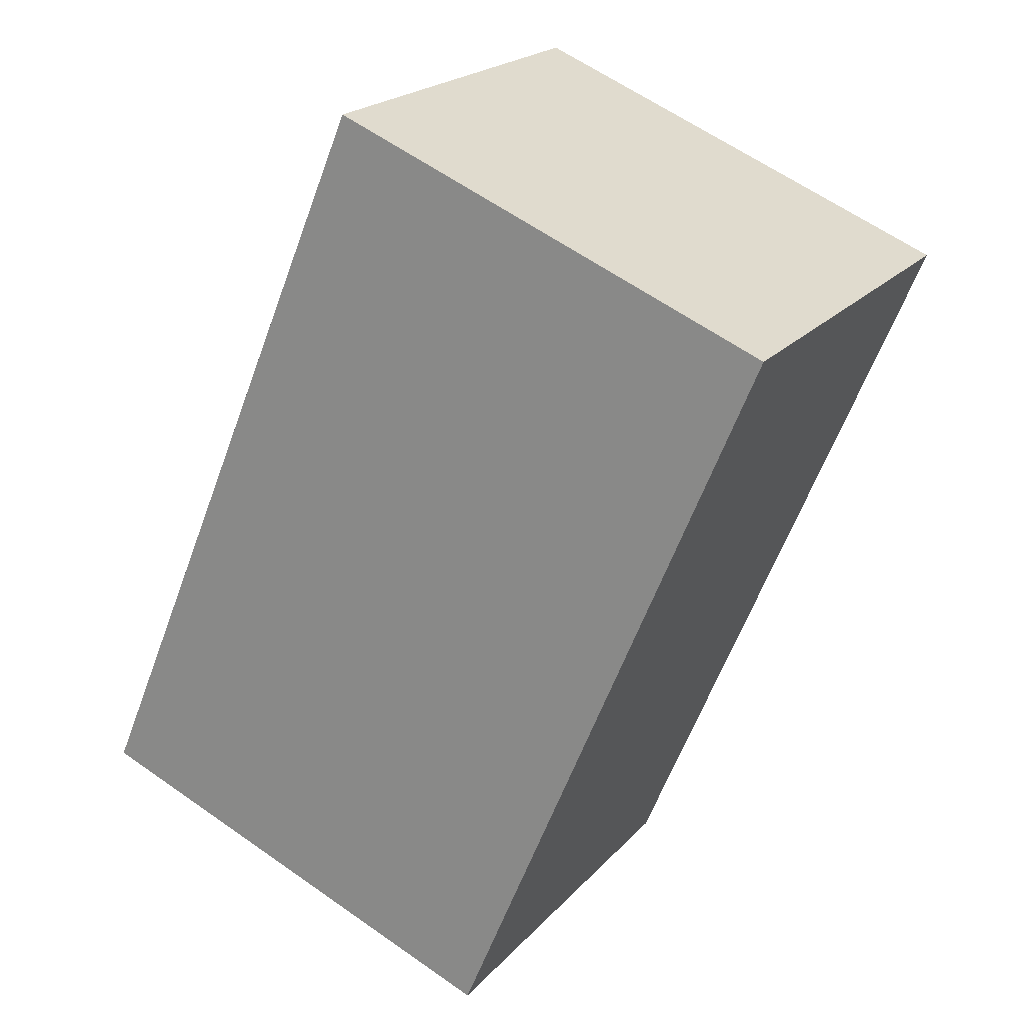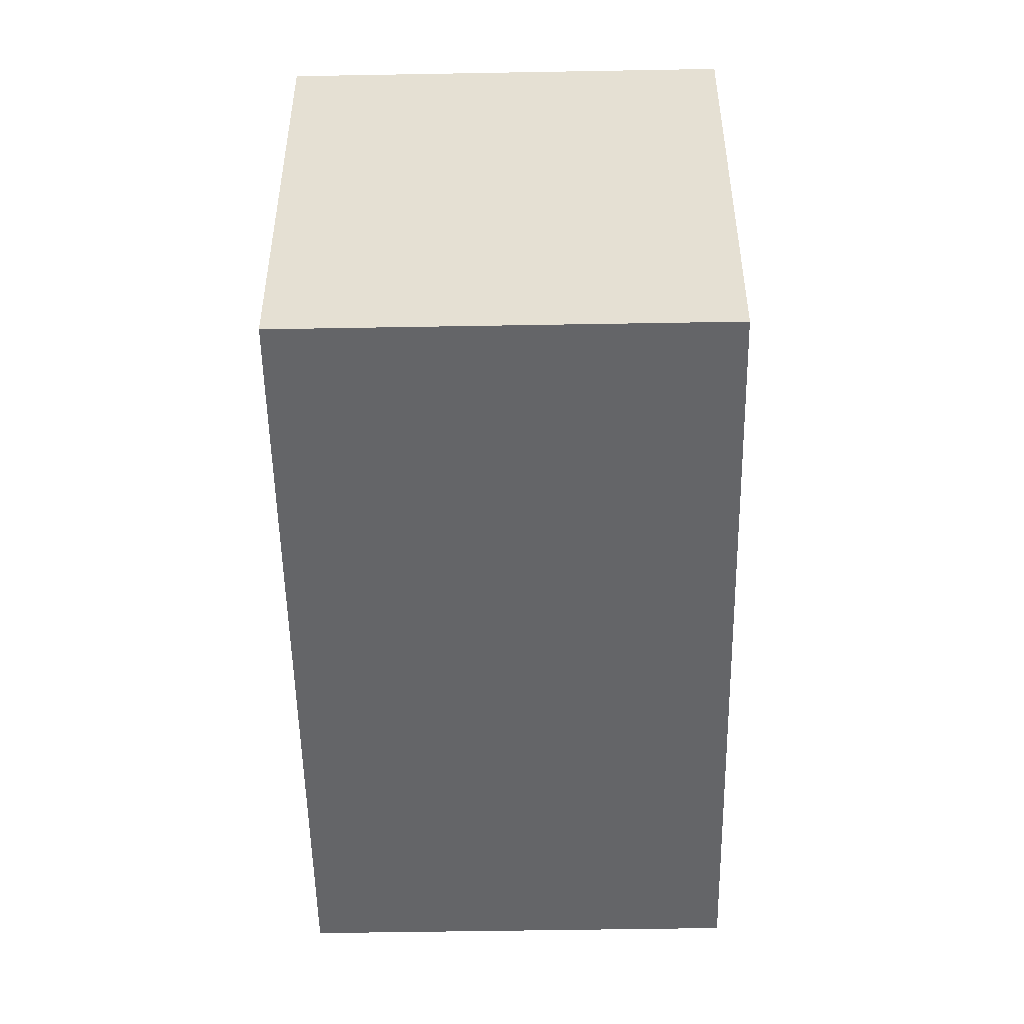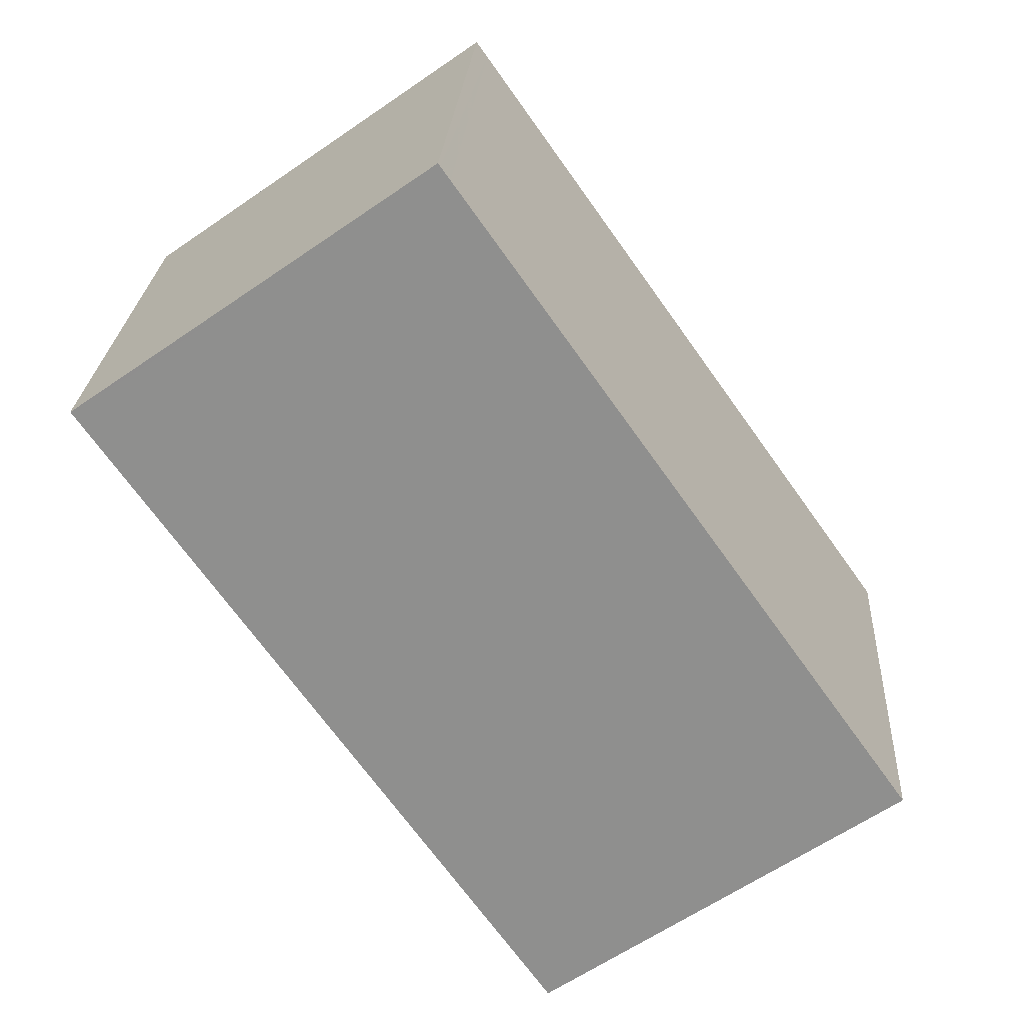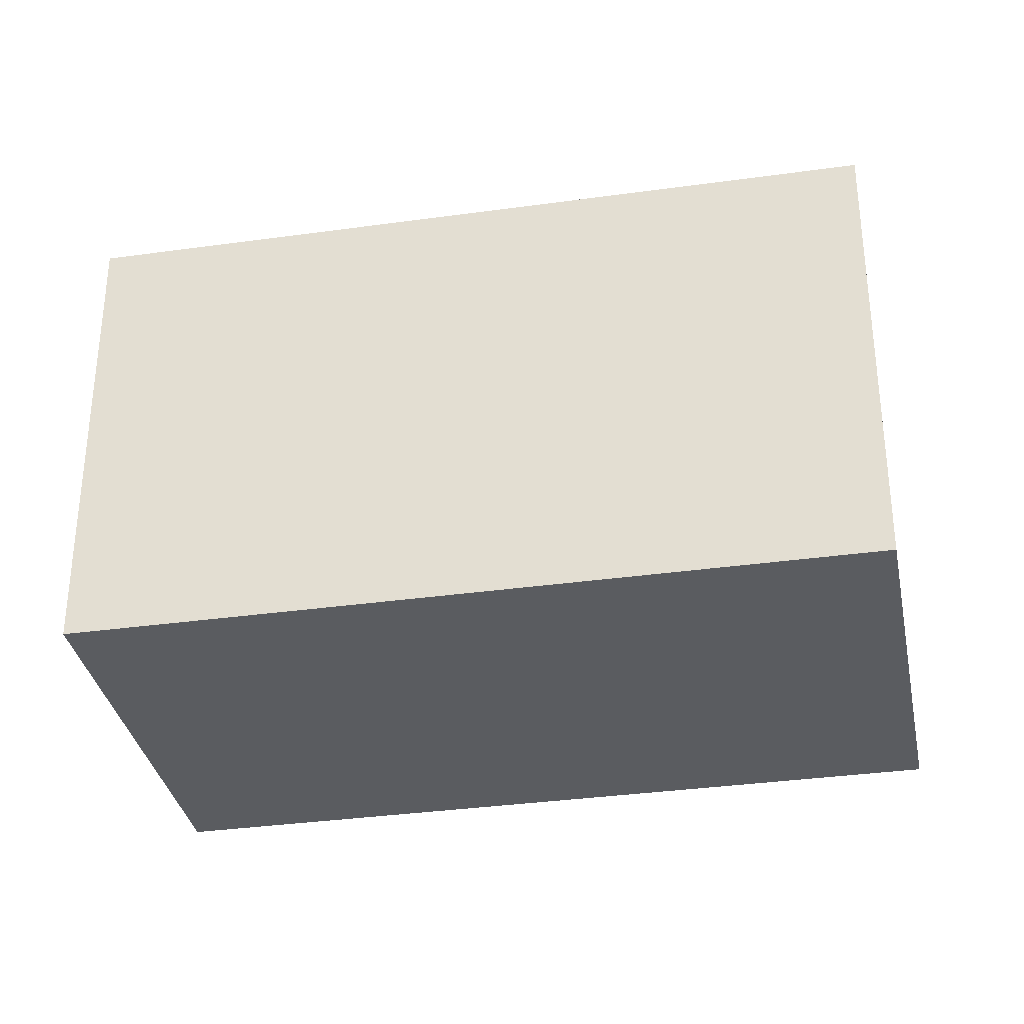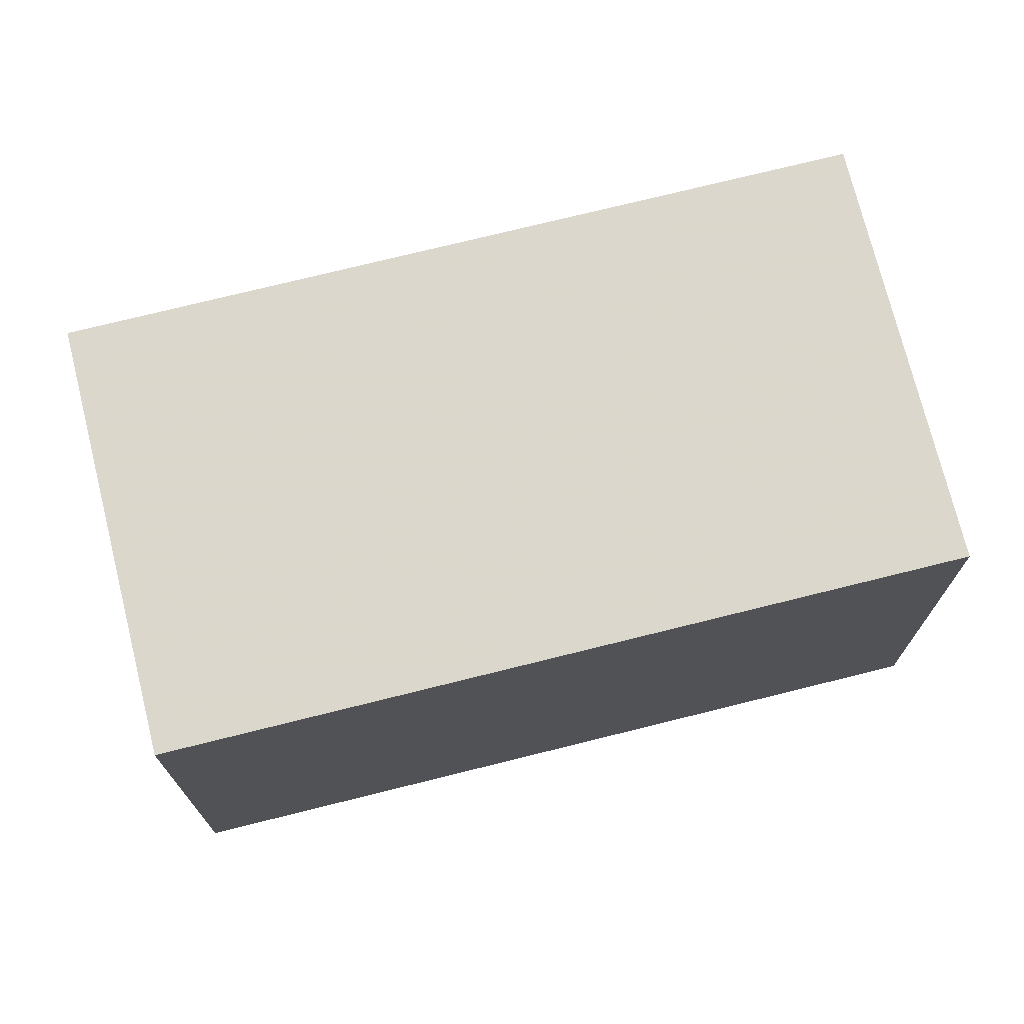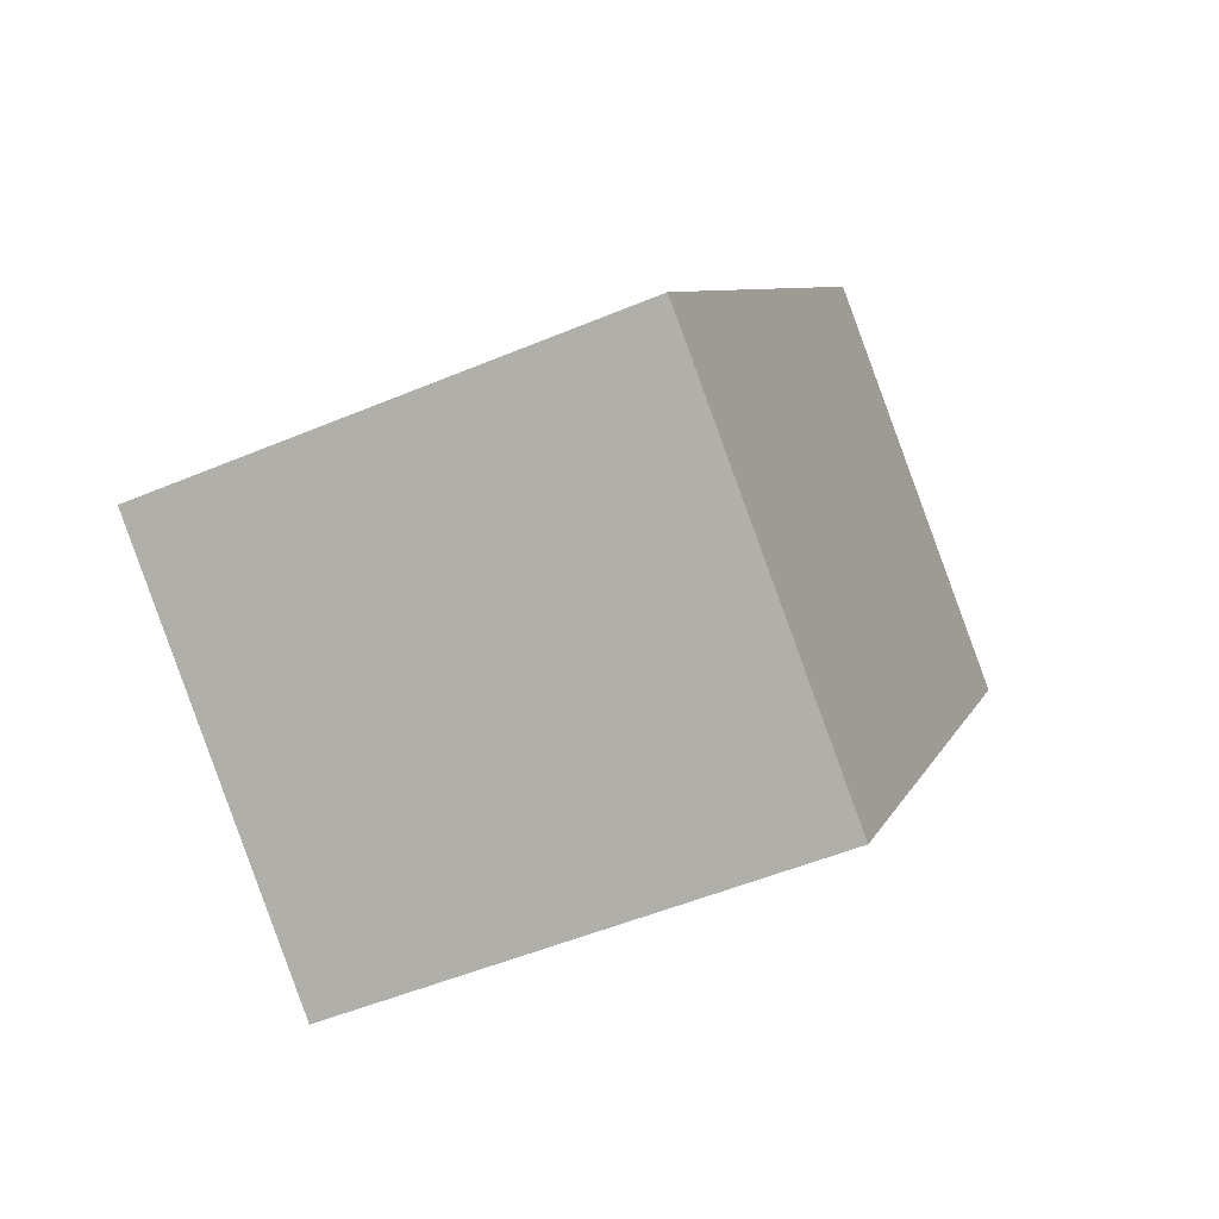
<metadata>
{"format":"obj","ext":"obj","renderer":"f3d","projection":"perspective","resolution":1024,"background":"white","views":[{"elev":61.4,"azim":125.7,"up":"+Y"},{"elev":-51.5,"azim":-143.7,"up":"+Z"},{"elev":24.5,"azim":3.5,"up":"+Y"},{"elev":-34.0,"azim":136.1,"up":"+Z"},{"elev":73.4,"azim":-68.7,"up":"+Z"},{"elev":-50.4,"azim":114.8,"up":"+Y"}]}
</metadata>
<code>
v -1468 -1587 5.503
v -1462 -1594 5.521
v -1466 -1597 5.526
v -1472 -1590 5.507
v -1468 -1595 5.52
v -1464 -1595 5.523
v -1472 -1590 5.507
v -1467 -1587 5.503
v -1472 -1590 5.507
v -1472 -1590 5.507
v -1468 -1595 5.52
v -1472 -1590 5.508
v -1472 -1590 5.508
v -1467 -1587 5.503
v -1470 -1588 5.506
v -1470 -1588 5.505
v -1465 -1595 5.522
v -1467 -1587 5.503
v -1467 -1587 5.503
v -1462 -1594 5.521
v -1466 -1597 5.526
v -1464 -1596 5.524
v -1470 -1588 5.505
v -1468 -1587 5.503
v -1471 -1589 5.507
v -1471 -1589 5.507
v -1467 -1595 5.521
v -1466 -1597 5.525
v -1471 -1589 5.506
v -1464 -1592 5.516
v -1464 -1592 5.516
v -1467 -1594 5.52
v -1466 -1594 5.518
v -1468 -1595 5.52
v -1468 -1595 5.52
v -1468 -1595 5.52
v -1464 -1596 5.523
v -1464 -1595 5.523
v -1462 -1594 5.521
v -1462 -1594 5.521
v -1466 -1597 5.526
v -1466 -1597 5.526
v -1466 -1597 5.525
v -1467 -1587 5.503
v -1468 -1587 5.503
v -1468 -1587 8.882e-16
v -1467 -1587 0
v -1462 -1594 5.521
v -1462 -1594 5.521
v -1462 -1594 0
v -1462 -1594 0
v -1466 -1597 5.526
v -1466 -1597 5.526
v -1466 -1597 -8.882e-16
v -1466 -1597 0
v -1472 -1590 5.507
v -1472 -1590 5.507
v -1472 -1590 0
v -1472 -1590 -8.882e-16
v -1472 -1590 5.508
v -1468 -1595 5.52
v -1468 -1595 -8.882e-16
v -1472 -1590 -8.882e-16
v -1464 -1596 5.524
v -1464 -1595 5.523
v -1464 -1595 -8.882e-16
v -1464 -1596 0
v -1472 -1590 5.507
v -1472 -1590 5.507
v -1472 -1590 0
v -1472 -1590 0
v -1467 -1587 5.503
v -1467 -1587 5.503
v -1467 -1587 0
v -1467 -1587 0
v -1471 -1589 5.506
v -1472 -1590 5.507
v -1472 -1590 -8.882e-16
v -1471 -1589 0
v -1472 -1590 5.507
v -1472 -1590 5.508
v -1472 -1590 -8.882e-16
v -1472 -1590 0
v -1464 -1592 5.516
v -1467 -1587 5.503
v -1467 -1587 0
v -1464 -1592 0
v -1464 -1595 5.523
v -1462 -1594 5.521
v -1462 -1594 0
v -1464 -1595 -8.882e-16
v -1466 -1597 5.526
v -1466 -1597 5.526
v -1466 -1597 -8.882e-16
v -1466 -1597 -8.882e-16
v -1466 -1597 5.525
v -1464 -1596 5.524
v -1464 -1596 0
v -1466 -1597 8.882e-16
v -1468 -1587 5.503
v -1470 -1588 5.505
v -1470 -1588 0
v -1468 -1587 0
v -1468 -1587 5.503
v -1468 -1587 5.503
v -1468 -1587 0
v -1468 -1587 8.882e-16
v -1466 -1597 5.526
v -1466 -1597 5.525
v -1466 -1597 8.882e-16
v -1466 -1597 -8.882e-16
v -1470 -1588 5.505
v -1471 -1589 5.506
v -1471 -1589 0
v -1470 -1588 0
v -1462 -1594 5.521
v -1464 -1592 5.516
v -1464 -1592 0
v -1462 -1594 8.882e-16
v -1468 -1595 5.52
v -1468 -1595 5.52
v -1468 -1595 8.882e-16
v -1468 -1595 -8.882e-16
v -1462 -1594 5.521
v -1462 -1594 5.521
v -1462 -1594 8.882e-16
v -1462 -1594 0
v -1468 -1595 5.52
v -1466 -1597 5.526
v -1466 -1597 0
v -1468 -1595 8.882e-16
v -1468 -1587 0
v -1462 -1594 0
v -1466 -1597 0
v -1472 -1590 0
f 38 6 22 37
f 40 2 20 39
f 24 1 8 19
f 9 7 4 10
f 13 11 5 12
f 12 7 9 13
f 19 8 14 18
f 26 16 15 25
f 33 17 27 32
f 18 15 16 19
f 39 20 6 38
f 42 21 3 41
f 37 22 28 43
f 29 23 16 26
f 19 16 23 24
f 25 13 9 26
f 32 27 36
f 43 28 21 42
f 26 9 10 29
f 30 18 14 31
f 32 25 15 33
f 33 15 18 30
f 34 5 11 35
f 36 11 13 25 32
f 35 11 36
f 37 17 38
f 39 30 31 40
f 38 17 33 30 39
f 41 34 35 42
f 43 27 17 37
f 42 35 36 27 43
f 45 46 47 44
f 49 50 51 48
f 53 54 55 52
f 57 58 59 56
f 61 62 63 60
f 65 66 67 64
f 69 70 71 68
f 73 74 75 72
f 77 78 79 76
f 81 82 83 80
f 85 86 87 84
f 89 90 91 88
f 93 94 95 92
f 97 98 99 96
f 101 102 103 100
f 105 106 107 104
f 109 110 111 108
f 113 114 115 112
f 117 118 119 116
f 121 122 123 120
f 125 126 127 124
f 129 130 131 128
f 133 134 135 132

</code>
